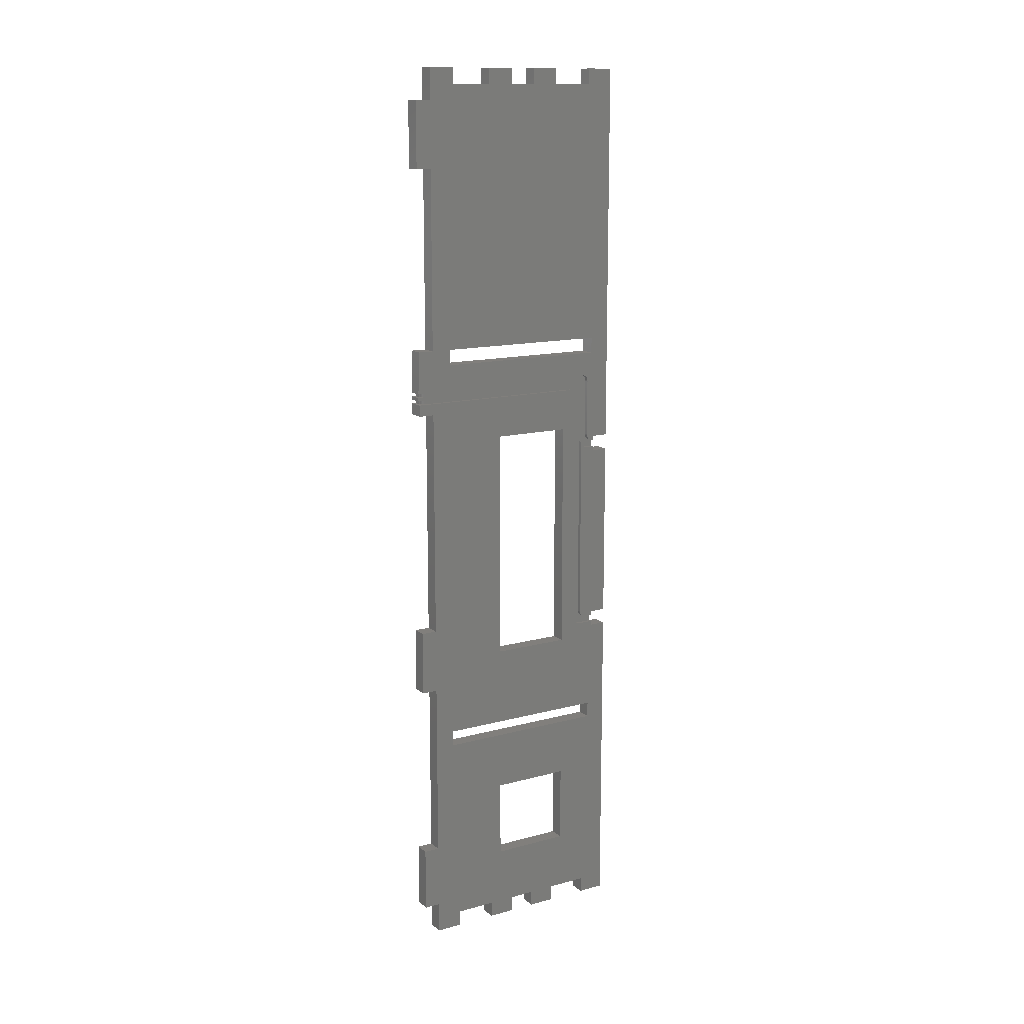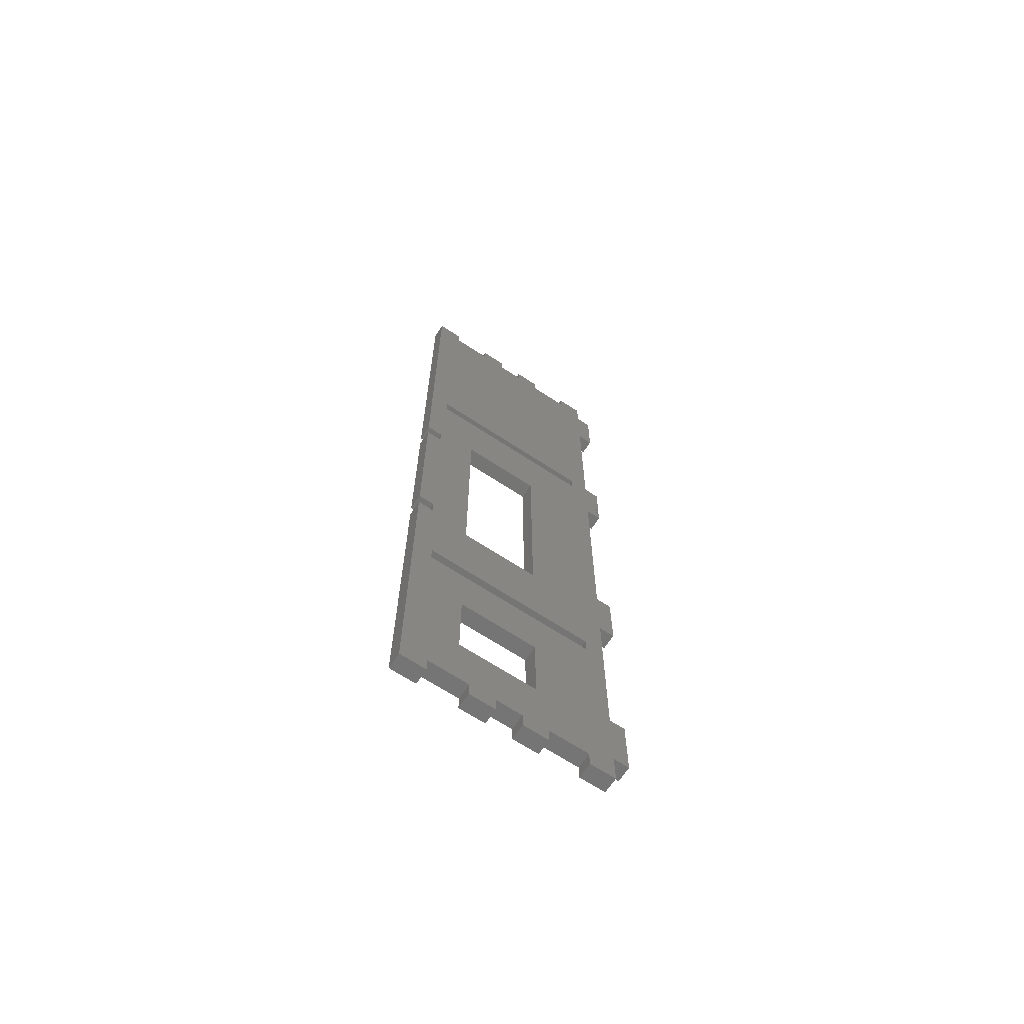
<metadata>
{"format":"stl","ext":"stl","renderer":"f3d","projection":"perspective","resolution":1024,"background":"white","views":[{"elev":13.7,"azim":-121.2,"up":"+Y"},{"elev":-67.2,"azim":56.6,"up":"+Y"}]}
</metadata>
<code>
# stl→obj: 433 verts, 878 faces
v 12 99.75 -87
v 3 102.2 -87
v 12 102.2 -87
v 3 99.75 -87
v 5.99 102.2 -84
v 12 99.75 -84
v 3 99.75 -81.3
v 5.99 99.75 -84
v 12 102.2 -84
v 5.697 102.2 -83.99
v 3 102.2 -81.3
v 3.057 99.75 -81.59
v 5.697 99.75 -83.99
v 12 105.2 -84
v 5.99 105.2 -84
v 5.407 102.2 -83.94
v 12 88 -75
v 5.99 96.75 -84
v 3.057 102.2 -81.59
v 3 102.2 -81.01
v 3.129 99.75 -81.88
v 3.014 99.75 -81.3
v 5.407 99.75 -83.94
v 5.697 96.75 -83.99
v 5.697 105.2 -83.99
v 5.122 102.2 -83.87
v 12 96.75 -84
v 3.129 102.2 -81.88
v 3.014 102.2 -81.3
v 3 99.75 -81.01
v 3.057 96.75 -81.59
v 3.228 99.75 -82.15
v 3.014 96.75 -81.3
v 5.407 96.75 -83.94
v 5.122 99.75 -83.87
v 12 105.2 -87
v 12 126 -60
v 3 105.2 -87
v 5.407 105.2 -83.94
v 4.846 102.2 -83.77
v 12 88 -87
v 12 96.75 -87
v 0 96.75 -87
v 3.129 105.2 -81.88
v 3.228 102.2 -82.15
v 3.057 105.2 -81.59
v 3 96.75 52.5
v 3.014 105.2 -81.3
v 3.129 96.75 -81.88
v 3.353 99.75 -82.42
v 3 96.75 -81.01
v 5.122 96.75 -83.87
v 4.846 99.75 -83.77
v 12 138 -87
v 12 138 -75
v 12 65 -15
v 5.122 105.2 -83.87
v 4.58 102.2 -83.65
v 0 88 -87
v 3.228 105.2 -82.15
v 3.353 102.2 -82.42
v 3 105.2 -81.01
v 3.504 99.75 -82.67
v 3.228 96.75 -82.15
v 4.846 96.75 -83.77
v 4.58 99.75 -83.65
v 3 107.8 -87
v 12 138 -60
v 12 -88 -75
v 12 126 72
v 4.329 102.2 -83.5
v 4.846 105.2 -83.77
v 0 88 -75
v 3.353 105.2 -82.42
v 3.504 102.2 -82.67
v 3 105.2 -81.3
v 0 96.75 52.5
v 3 107.8 63.5
v 3.353 96.75 -82.42
v 3.679 99.75 -82.91
v 4.58 96.75 -83.65
v 4.329 99.75 -83.5
v 0 138 -87
v 0 138 -75
v 0 126 -60
v 12 276 -75
v 12 -115 -15
v 12 65 45
v 0 126 72
v 4.58 105.2 -83.65
v 4.093 102.2 -83.32
v 3.504 105.2 -82.67
v 3.679 102.2 -82.91
v 0 96.73 52.99
v 3 96.73 52.99
v 3.504 96.75 -82.67
v 3.876 99.75 -83.12
v 4.329 96.75 -83.5
v 4.093 99.75 -83.32
v 0 107.8 -87
v 0 276 -75
v 0 138 -60
v 12 138 72
v 0 -88 -75
v 12 -138 -75
v 0 -115 -15
v 12 56.5 75
v 0 65 -15
v 0 138 72
v 4.329 105.2 -83.5
v 3.876 102.2 -83.12
v 3.679 105.2 -82.91
v 0 96.65 53.48
v 3 96.65 53.48
v 3.679 96.75 -82.91
v 4.093 96.75 -83.32
v 0 107.8 63.5
v 0 276 -87
v 12 338 16
v 12 -88 -87
v 12 -176 -60
v 0 -115 45
v 12 56.5 87
v 12 44.5 75
v 0 65 45
v 0 56.5 87
v 4.093 105.2 -83.32
v 3.876 105.2 -83.12
v 0 96.53 53.95
v 3 96.53 53.95
v 3.876 96.75 -83.12
v 0 107.7 63.99
v 12 276 -87
v 0 326 -75
v 12 338 -4
v 12 338 36
v 0 -88 -87
v 12 -176 72
v 12 -188 -60
v 12 -138 -87
v 12 -115 45
v 0 -176 72
v 0 56.5 75
v 3 47.75 75
v 12 -94.5 75
v 0 102.8 68.5
v 0 350 87
v 0 96.37 54.41
v 3 96.37 54.41
v 3 107.7 63.99
v 0 91.75 57.5
v 0 338 16
v 0 107.7 64.48
v 12 326 -87
v 0 326 -87
v 0 338 -55
v 12 338 -24
v 12 350 16
v 12 338 67
v 0 -138 -87
v 0 -138 -75
v 0 -176 -60
v 0 -188 -60
v 12 -276 -75
v 0 -106.5 75
v 12 350 87
v 3 53.25 75
v 0 44.5 75
v 12 -94.5 87
v 0 103.2 68.48
v 0 338 67
v 0 96.16 54.86
v 3 96.16 54.86
v 3 107.7 64.48
v 0 -98.25 57.5
v 0 92.24 57.48
v 0 338 36
v 0 338 -4
v 0 107.5 64.95
v 12 326 -75
v 0 338 -24
v 0 350 -75
v 12 350 -24
v 12 338 -55
v 0 350 16
v 12 350 36
v 12 -106.5 75
v 0 -188 72
v 12 -233 -15
v 0 -106.5 87
v 0 -103.2 62.5
v 0 53.25 75
v 3 53.25 73.5
v 0 47.75 75
v 0 44.5 87
v 12 44.5 87
v 0 -94.5 75
v 0 58.25 68.5
v 3 102.8 68.5
v 0 103.7 68.4
v 12 350 67
v 0 350 67
v 0 95.91 55.28
v 3 95.91 55.28
v 3 107.5 64.95
v 3 91.75 57.5
v 0 92.73 57.4
v 3 92.24 57.48
v 0 350 36
v 0 107.4 65.41
v 0 350 -55
v 0 350 -24
v 12 350 -4
v 12 -106.5 87
v 12 -188 72
v 0 -233 -15
v 0 -276 -75
v 12 -293 -15
v 0 -98.74 57.52
v 0 -103.2 62.01
v 0 -103.2 75
v 0 53.25 73.5
v 3 53.27 73.01
v 3 47.75 68
v 0 47.75 68
v 3 -103.2 75
v 0 -94.5 87
v 3 -97.75 75
v 0 57.76 68.52
v 3 58.25 68.5
v 3 103.2 68.48
v 0 104.2 68.28
v 0 95.61 55.67
v 3 95.61 55.67
v 3 107.4 65.41
v 3 -98.25 57.5
v 3 92.73 57.4
v 0 93.2 57.28
v 0 350 -4
v 0 107.2 65.86
v 12 350 -75
v 12 350 -55
v 0 -233 45
v 12 -276 -87
v 12 -233 45
v 12 -326 -75
v 0 -293 -15
v 0 -99.23 57.6
v 0 -350 87
v 0 -103.2 61.52
v 3 -103.2 62.01
v 3 -103.2 62.5
v 0 53.27 73.01
v 3 53.35 72.52
v 0 47.77 67.51
v 0 -92.75 63
v 0 -97.75 75
v 3 57.76 68.52
v 0 57.27 68.6
v 0 104.7 68.12
v 3 103.7 68.4
v 0 95.29 56.04
v 3 95.29 56.04
v 3 107.2 65.86
v 3 52.75 63
v 3 93.2 57.28
v 0 93.66 57.12
v 0 106.9 66.28
v 12 -350 87
v 0 -276 -87
v 12 -338 -55
v 0 -293 45
v 0 -99.7 57.72
v 3 -98.74 57.52
v 0 -103 61.05
v 3 -103.2 61.52
v 0 53.35 72.52
v 3 47.77 67.51
v 3 53.47 72.05
v 0 47.85 67.02
v 0 -97.75 68
v 0 47.97 66.55
v 3 -97.75 68
v 3 57.27 68.6
v 0 56.8 68.72
v 0 105.1 67.91
v 3 104.2 68.28
v 0 94.92 56.37
v 3 106.9 66.28
v 3 -92.75 63
v 3 93.66 57.12
v 0 94.11 56.91
v 0 106.6 66.67
v 12 -293 45
v 0 -326 -75
v 12 -326 -87
v 0 -326 -87
v 12 -338 -24
v 12 -350 -75
v 0 -338 16
v 0 -100.2 57.88
v 3 -99.23 57.6
v 3 -95.92 64.14
v 0 -102.9 60.59
v 3 -103 61.05
v 3 -96.61 64.83
v 0 53.47 72.05
v 3 54.38 70.33
v 3 53.63 71.59
v 3 47.85 67.02
v 0 -97.73 67.51
v 0 48.13 66.09
v 3 56.8 68.72
v 0 56.34 68.88
v 3 94.92 56.37
v 3 104.7 68.12
v 0 105.5 67.66
v 0 94.53 56.66
v 3 106.6 66.67
v 3 -93.24 63.02
v 0 52.75 63
v 3 94.11 56.91
v 0 106.3 67.04
v 0 -350 67
v 0 -338 67
v 0 -338 -55
v 12 -338 67
v 12 -338 -4
v 12 -350 -55
v 12 -338 16
v 0 -338 -4
v 0 -338 36
v 0 -100.6 58.09
v 3 -99.7 57.72
v 3 -95.53 63.84
v 0 -102.7 60.14
v 3 -102.9 60.59
v 3 -96.91 65.22
v 3 -97.73 67.51
v 0 53.63 71.59
v 3 54.09 70.72
v 3 53.84 71.14
v 3 47.97 66.55
v 0 -97.65 67.02
v 0 48.34 65.64
v 3 48.13 66.09
v 3 56.34 68.88
v 0 55.89 69.09
v 3 94.53 56.66
v 3 105.1 67.91
v 0 105.9 67.37
v 3 106.3 67.04
v 3 -93.73 63.1
v 0 52.26 63.02
v 12 -350 67
v 0 -350 -75
v 0 -338 -24
v 12 -338 36
v 12 -350 -4
v 0 -350 -55
v 0 -350 16
v 0 -101 58.34
v 3 -100.2 57.88
v 3 -95.11 63.59
v 0 -95.53 63.84
v 0 -102.4 59.72
v 3 -102.7 60.14
v 3 -97.16 65.64
v 0 -96.61 64.83
v 3 -97.65 67.02
v 0 53.84 71.14
v 0 54.38 70.33
v 0 -97.53 66.55
v 0 48.59 65.22
v 3 48.34 65.64
v 3 55.89 69.09
v 0 55.47 69.34
v 3 105.5 67.66
v 3 105.9 67.37
v 3 -94.2 63.22
v 0 -93.24 63.02
v 3 52.26 63.02
v 0 -350 -4
v 12 -350 -24
v 12 -350 36
v 0 -350 -24
v 12 -350 16
v 0 -350 36
v 0 -101.4 58.63
v 3 -100.6 58.09
v 3 -94.66 63.38
v 0 -95.11 63.59
v 0 -95.92 64.14
v 0 -102.1 59.33
v 3 -102.4 59.72
v 3 -96.29 64.46
v 3 -97.37 66.09
v 0 -96.91 65.22
v 0 -96.29 64.46
v 3 -97.53 66.55
v 0 54.09 70.72
v 0 54.71 69.96
v 0 -97.37 66.09
v 0 48.88 64.83
v 3 48.59 65.22
v 3 54.71 69.96
v 3 55.47 69.34
v 0 55.08 69.64
v 0 -93.73 63.1
v 0 51.77 63.1
v 3 55.08 69.64
v 0 -101.8 58.96
v 3 -101 58.34
v 0 -94.66 63.38
v 3 -102.1 59.33
v 0 -97.16 65.64
v 0 49.21 64.46
v 3 48.88 64.83
v 0 -94.2 63.22
v 0 51.3 63.22
v 3 51.77 63.1
v 3 -101.4 58.63
v 3 -101.8 58.96
v 0 49.58 64.13
v 3 49.21 64.46
v 0 50.84 63.38
v 3 51.3 63.22
v 0 49.97 63.84
v 3 49.58 64.13
v 3 50.84 63.38
v 0 50.39 63.59
v 3 49.97 63.84
v 3 50.39 63.59
f 1 2 3
f 4 2 1
f 5 3 2
f 1 3 6
f 7 2 4
f 4 1 8
f 9 3 5
f 10 5 2
f 6 3 9
f 8 1 6
f 11 2 7
f 4 12 7
f 13 4 8
f 5 14 9
f 5 10 15
f 10 2 16
f 17 6 9
f 8 6 18
f 19 2 11
f 11 7 20
f 21 12 4
f 7 12 22
f 13 23 4
f 24 13 8
f 15 14 5
f 17 9 14
f 10 25 15
f 26 16 2
f 10 16 25
f 27 6 17
f 18 6 27
f 18 24 8
f 2 19 28
f 11 29 19
f 7 30 20
f 20 29 11
f 31 12 21
f 21 4 32
f 33 22 12
f 30 7 22
f 34 23 13
f 4 23 35
f 24 34 13
f 15 36 14
f 14 37 17
f 25 38 15
f 16 26 39
f 26 2 40
f 16 39 25
f 41 27 17
f 27 42 18
f 24 18 43
f 28 19 44
f 45 2 28
f 19 29 46
f 20 30 47
f 20 48 29
f 31 33 12
f 49 31 21
f 4 50 32
f 49 21 32
f 51 22 33
f 30 22 51
f 34 52 23
f 52 35 23
f 53 4 35
f 24 43 34
f 38 36 15
f 36 54 14
f 37 14 55
f 56 17 37
f 25 39 38
f 26 57 39
f 2 58 40
f 26 40 57
f 41 42 27
f 41 17 59
f 18 42 43
f 19 46 44
f 28 44 60
f 45 61 2
f 45 28 60
f 29 48 46
f 30 51 47
f 62 20 47
f 62 48 20
f 43 33 31
f 49 43 31
f 63 50 4
f 64 32 50
f 64 49 32
f 51 33 43
f 43 52 34
f 52 65 35
f 53 66 4
f 65 53 35
f 38 67 36
f 36 67 54
f 14 54 55
f 68 37 55
f 69 17 56
f 70 56 37
f 38 39 57
f 71 58 2
f 40 58 72
f 40 72 57
f 42 41 43
f 59 17 73
f 43 41 59
f 44 46 38
f 44 38 60
f 61 45 74
f 2 61 75
f 45 60 74
f 76 46 48
f 77 47 51
f 62 47 78
f 62 76 48
f 49 64 43
f 79 50 63
f 63 4 80
f 79 64 50
f 77 51 43
f 65 52 43
f 81 66 53
f 4 66 82
f 65 81 53
f 67 38 76
f 54 67 83
f 55 54 84
f 37 68 85
f 68 55 86
f 17 69 73
f 87 69 56
f 70 88 56
f 70 37 89
f 72 38 57
f 58 71 90
f 71 2 91
f 58 90 72
f 43 59 73
f 38 46 76
f 38 74 60
f 61 74 92
f 75 61 92
f 93 2 75
f 77 94 47
f 47 95 78
f 67 62 78
f 67 76 62
f 43 64 79
f 96 79 63
f 4 97 80
f 96 63 80
f 43 73 77
f 65 43 81
f 81 98 66
f 98 82 66
f 99 4 82
f 83 67 100
f 84 54 83
f 101 55 84
f 85 68 102
f 89 37 85
f 86 55 101
f 103 68 86
f 73 69 104
f 87 105 69
f 87 56 106
f 70 107 88
f 56 88 108
f 109 70 89
f 72 90 38
f 71 110 90
f 2 111 91
f 71 91 110
f 92 74 38
f 75 92 112
f 93 111 2
f 93 75 112
f 77 113 94
f 94 95 47
f 78 95 114
f 78 100 67
f 96 43 79
f 99 97 4
f 115 80 97
f 115 96 80
f 77 73 108
f 43 98 81
f 98 116 82
f 116 99 82
f 83 100 84
f 84 102 101
f 68 103 102
f 85 102 84
f 85 117 89
f 118 86 101
f 103 86 119
f 69 120 104
f 73 104 108
f 87 121 105
f 105 120 69
f 106 56 108
f 122 87 106
f 70 123 107
f 88 107 124
f 108 88 125
f 103 70 109
f 89 126 109
f 38 90 110
f 91 111 127
f 91 127 110
f 92 38 112
f 111 93 128
f 93 112 128
f 129 113 77
f 94 113 95
f 113 114 95
f 130 78 114
f 117 100 78
f 96 115 43
f 131 97 99
f 131 115 97
f 125 77 108
f 116 98 43
f 116 131 99
f 100 85 84
f 109 101 102
f 102 103 109
f 100 117 85
f 89 117 132
f 133 86 118
f 134 118 101
f 86 135 119
f 119 136 103
f 104 120 137
f 104 106 108
f 87 138 121
f 105 121 139
f 140 120 105
f 141 87 122
f 142 122 106
f 103 123 70
f 107 123 143
f 124 107 144
f 145 88 124
f 88 141 125
f 146 126 89
f 109 126 147
f 127 38 110
f 111 128 127
f 38 128 112
f 113 129 114
f 129 77 148
f 130 149 78
f 129 130 114
f 78 150 117
f 43 115 131
f 125 151 77
f 116 43 131
f 109 152 101
f 150 132 117
f 153 89 132
f 133 154 86
f 118 155 133
f 134 155 118
f 134 101 156
f 157 135 86
f 119 135 152
f 136 119 158
f 103 136 159
f 120 140 137
f 137 160 104
f 161 106 104
f 87 141 138
f 121 138 162
f 139 121 163
f 164 105 139
f 140 105 160
f 125 141 122
f 142 165 122
f 142 106 162
f 166 123 103
f 143 123 126
f 143 167 107
f 107 167 144
f 124 144 168
f 145 141 88
f 145 124 169
f 143 126 146
f 170 146 89
f 126 166 147
f 171 109 147
f 127 128 38
f 77 172 148
f 129 148 130
f 148 149 130
f 78 149 173
f 174 150 78
f 125 175 151
f 176 77 151
f 109 177 152
f 101 152 178
f 150 174 132
f 153 179 89
f 174 153 132
f 133 155 154
f 86 154 180
f 134 154 155
f 101 181 156
f 134 156 182
f 135 157 183
f 86 184 157
f 152 135 178
f 185 119 152
f 158 119 185
f 186 136 158
f 159 136 171
f 166 103 159
f 137 140 160
f 104 160 161
f 106 161 162
f 141 187 138
f 162 138 142
f 163 121 162
f 188 139 163
f 105 164 161
f 164 139 189
f 160 105 161
f 125 122 175
f 142 190 165
f 191 122 165
f 123 166 126
f 192 167 143
f 167 193 144
f 144 194 168
f 195 124 168
f 145 187 141
f 124 196 169
f 145 169 197
f 198 143 146
f 146 170 199
f 170 89 200
f 201 147 166
f 171 177 109
f 171 147 202
f 203 172 77
f 148 172 149
f 172 173 149
f 204 78 173
f 174 78 205
f 151 175 206
f 176 207 77
f 151 208 176
f 177 209 152
f 178 181 101
f 205 179 153
f 89 179 210
f 174 205 153
f 180 154 134
f 180 184 86
f 181 184 156
f 156 211 182
f 182 180 134
f 183 157 212
f 213 135 183
f 157 184 181
f 135 213 178
f 152 209 185
f 185 209 158
f 136 186 177
f 158 209 186
f 171 136 177
f 202 159 171
f 166 159 201
f 162 161 163
f 187 214 138
f 138 215 142
f 215 139 188
f 216 188 163
f 161 164 217
f 215 189 139
f 218 164 189
f 175 122 219
f 142 188 190
f 190 187 165
f 220 122 191
f 221 191 165
f 222 167 192
f 143 222 192
f 193 167 222
f 193 223 144
f 224 194 144
f 194 225 168
f 196 124 195
f 197 195 168
f 187 145 226
f 196 227 169
f 197 169 227
f 197 228 145
f 198 229 143
f 198 146 230
f 199 170 231
f 230 146 199
f 200 89 232
f 231 170 200
f 202 147 201
f 172 203 173
f 203 77 233
f 204 234 78
f 203 204 173
f 78 235 205
f 206 175 236
f 206 208 151
f 207 176 237
f 77 207 238
f 176 208 237
f 177 186 209
f 181 178 239
f 205 235 179
f 235 210 179
f 240 89 210
f 184 180 241
f 184 242 156
f 156 242 211
f 211 241 182
f 241 180 182
f 212 157 181
f 212 239 183
f 183 239 213
f 178 213 239
f 201 159 202
f 163 161 217
f 214 187 190
f 138 214 215
f 142 215 188
f 216 243 188
f 216 163 217
f 164 244 217
f 245 189 215
f 218 246 164
f 218 189 247
f 219 122 248
f 175 219 236
f 190 188 249
f 187 226 165
f 250 122 220
f 251 220 191
f 191 221 252
f 226 221 165
f 253 222 143
f 222 253 193
f 253 223 193
f 223 254 144
f 225 194 224
f 144 254 224
f 168 225 255
f 195 227 196
f 227 195 197
f 256 197 168
f 145 228 226
f 257 228 197
f 198 258 229
f 143 229 259
f 230 258 198
f 78 199 231
f 206 230 199
f 89 260 232
f 261 200 232
f 261 231 200
f 77 262 233
f 203 233 204
f 233 234 204
f 78 234 263
f 264 235 78
f 206 236 265
f 206 199 208
f 207 237 266
f 238 207 266
f 267 77 238
f 199 237 208
f 212 181 239
f 235 264 210
f 240 268 89
f 264 240 210
f 242 184 241
f 242 241 211
f 190 249 214
f 215 214 269
f 216 245 243
f 249 188 243
f 216 217 247
f 246 244 164
f 217 244 270
f 189 245 216
f 245 215 269
f 218 271 246
f 247 189 216
f 272 218 247
f 248 122 273
f 274 219 248
f 236 219 274
f 275 122 250
f 276 250 220
f 251 276 220
f 252 251 191
f 252 221 226
f 253 143 277
f 253 277 223
f 277 254 223
f 224 278 225
f 224 254 279
f 278 255 225
f 280 168 255
f 281 197 256
f 282 256 168
f 228 283 226
f 281 228 257
f 281 257 197
f 229 258 284
f 259 229 284
f 285 143 259
f 258 230 265
f 263 199 78
f 261 78 231
f 206 265 230
f 286 260 89
f 287 232 260
f 287 261 232
f 288 262 77
f 233 262 234
f 262 263 234
f 264 78 289
f 265 236 290
f 266 237 199
f 238 266 291
f 267 292 77
f 267 238 291
f 289 268 240
f 89 268 293
f 264 289 240
f 214 249 269
f 245 294 243
f 272 249 243
f 295 247 217
f 296 244 246
f 244 296 270
f 270 297 217
f 245 269 294
f 218 298 271
f 271 299 246
f 294 218 272
f 272 247 300
f 273 122 301
f 302 248 273
f 302 274 248
f 303 236 274
f 304 122 275
f 305 275 250
f 276 305 250
f 251 306 276
f 251 252 306
f 283 252 226
f 143 307 277
f 277 307 254
f 308 278 224
f 307 279 254
f 309 224 279
f 278 310 255
f 280 282 168
f 310 280 255
f 281 256 311
f 312 256 282
f 283 228 281
f 258 265 284
f 259 284 313
f 285 314 143
f 285 259 313
f 199 263 315
f 261 287 78
f 316 260 286
f 286 89 317
f 316 287 260
f 262 288 263
f 288 77 318
f 78 319 289
f 290 236 320
f 290 321 265
f 266 199 291
f 292 267 322
f 77 292 318
f 267 291 322
f 289 319 268
f 319 293 268
f 323 89 293
f 324 269 249
f 243 294 272
f 272 325 249
f 247 295 326
f 217 297 295
f 296 246 297
f 270 296 297
f 269 327 294
f 218 328 298
f 271 298 326
f 329 299 271
f 246 299 295
f 218 294 330
f 300 247 331
f 272 300 332
f 301 122 333
f 334 273 301
f 334 302 273
f 302 303 274
f 335 236 303
f 336 122 304
f 337 304 275
f 305 337 275
f 306 305 276
f 306 252 338
f 339 252 283
f 340 307 143
f 310 278 308
f 341 308 224
f 307 340 279
f 309 342 224
f 340 309 279
f 343 282 280
f 310 343 280
f 256 344 311
f 281 311 283
f 345 256 312
f 346 312 282
f 265 313 284
f 314 285 347
f 143 314 348
f 285 313 347
f 288 315 263
f 349 199 315
f 78 287 316
f 350 316 286
f 89 351 317
f 350 286 317
f 288 318 315
f 352 319 78
f 320 236 353
f 290 320 256
f 256 321 290
f 321 354 265
f 199 322 291
f 292 322 349
f 318 292 349
f 319 352 293
f 323 351 89
f 352 323 293
f 355 269 324
f 325 324 249
f 272 332 325
f 295 356 326
f 357 247 326
f 297 246 295
f 355 327 269
f 294 327 358
f 218 330 328
f 328 359 298
f 326 298 357
f 360 271 326
f 329 356 299
f 329 271 360
f 295 299 356
f 330 294 358
f 331 247 357
f 331 330 300
f 300 361 332
f 333 122 362
f 363 301 333
f 363 334 301
f 302 334 303
f 364 236 335
f 365 335 303
f 366 122 336
f 367 336 304
f 337 367 304
f 337 305 306
f 338 252 368
f 369 306 338
f 370 252 339
f 311 339 283
f 340 143 371
f 310 308 343
f 372 308 341
f 341 224 342
f 371 342 309
f 340 371 309
f 343 346 282
f 373 344 256
f 311 344 339
f 374 256 345
f 375 345 312
f 346 375 312
f 347 313 265
f 314 347 376
f 348 314 376
f 377 143 348
f 349 322 199
f 318 349 315
f 350 78 316
f 378 317 351
f 378 350 317
f 352 78 379
f 353 236 380
f 381 320 353
f 256 320 381
f 321 256 354
f 265 354 382
f 379 351 323
f 352 379 323
f 325 355 324
f 332 327 325
f 326 356 360
f 327 355 325
f 358 327 332
f 328 330 331
f 359 328 383
f 298 359 384
f 298 384 357
f 360 356 329
f 385 330 358
f 386 331 357
f 330 387 300
f 300 387 361
f 332 361 388
f 362 122 389
f 390 333 362
f 390 363 333
f 303 334 363
f 391 236 364
f 392 364 335
f 365 392 335
f 393 365 303
f 394 122 366
f 395 366 336
f 367 395 336
f 337 396 367
f 337 306 396
f 368 252 397
f 398 338 368
f 369 399 306
f 398 369 338
f 400 252 370
f 344 370 339
f 143 401 371
f 308 346 343
f 372 402 308
f 401 372 341
f 401 341 342
f 371 401 342
f 344 373 370
f 373 256 403
f 404 256 374
f 405 374 345
f 375 405 345
f 406 375 346
f 347 265 376
f 348 376 407
f 377 408 143
f 377 348 407
f 350 378 78
f 379 378 351
f 78 378 379
f 380 236 391
f 409 353 380
f 409 381 353
f 381 409 256
f 354 256 410
f 382 354 410
f 382 411 265
f 388 358 332
f 383 328 331
f 386 359 383
f 384 359 386
f 357 384 386
f 385 387 330
f 385 358 388
f 386 383 331
f 387 385 361
f 361 385 388
f 389 122 412
f 413 362 389
f 413 390 362
f 396 363 390
f 396 303 363
f 414 391 364
f 392 414 364
f 256 392 365
f 393 256 365
f 393 303 396
f 412 122 394
f 415 394 366
f 395 415 366
f 396 395 367
f 399 396 306
f 397 252 400
f 416 368 397
f 416 398 368
f 256 399 369
f 398 256 369
f 373 400 370
f 372 401 143
f 308 406 346
f 372 143 402
f 402 406 308
f 256 416 403
f 373 403 400
f 417 256 404
f 418 404 374
f 405 418 374
f 405 375 406
f 265 407 376
f 408 377 411
f 143 408 402
f 377 407 411
f 419 380 391
f 419 409 380
f 256 409 419
f 410 256 420
f 421 382 410
f 382 421 411
f 411 407 265
f 422 389 412
f 422 413 389
f 413 396 390
f 414 419 391
f 414 392 256
f 393 399 256
f 399 393 396
f 423 412 394
f 415 423 394
f 415 395 396
f 403 397 400
f 403 416 397
f 398 416 256
f 402 408 406
f 424 256 417
f 425 417 404
f 418 425 404
f 405 406 418
f 408 411 406
f 414 256 419
f 420 256 426
f 421 410 420
f 411 421 427
f 423 422 412
f 413 422 396
f 415 396 423
f 428 256 424
f 429 424 417
f 425 429 417
f 406 425 418
f 430 406 411
f 426 256 431
f 427 420 426
f 427 421 420
f 430 411 427
f 396 422 423
f 431 256 428
f 432 428 424
f 429 432 424
f 429 425 406
f 430 433 406
f 430 426 431
f 430 427 426
f 433 431 428
f 432 433 428
f 429 406 432
f 433 430 431
f 406 433 432

</code>
